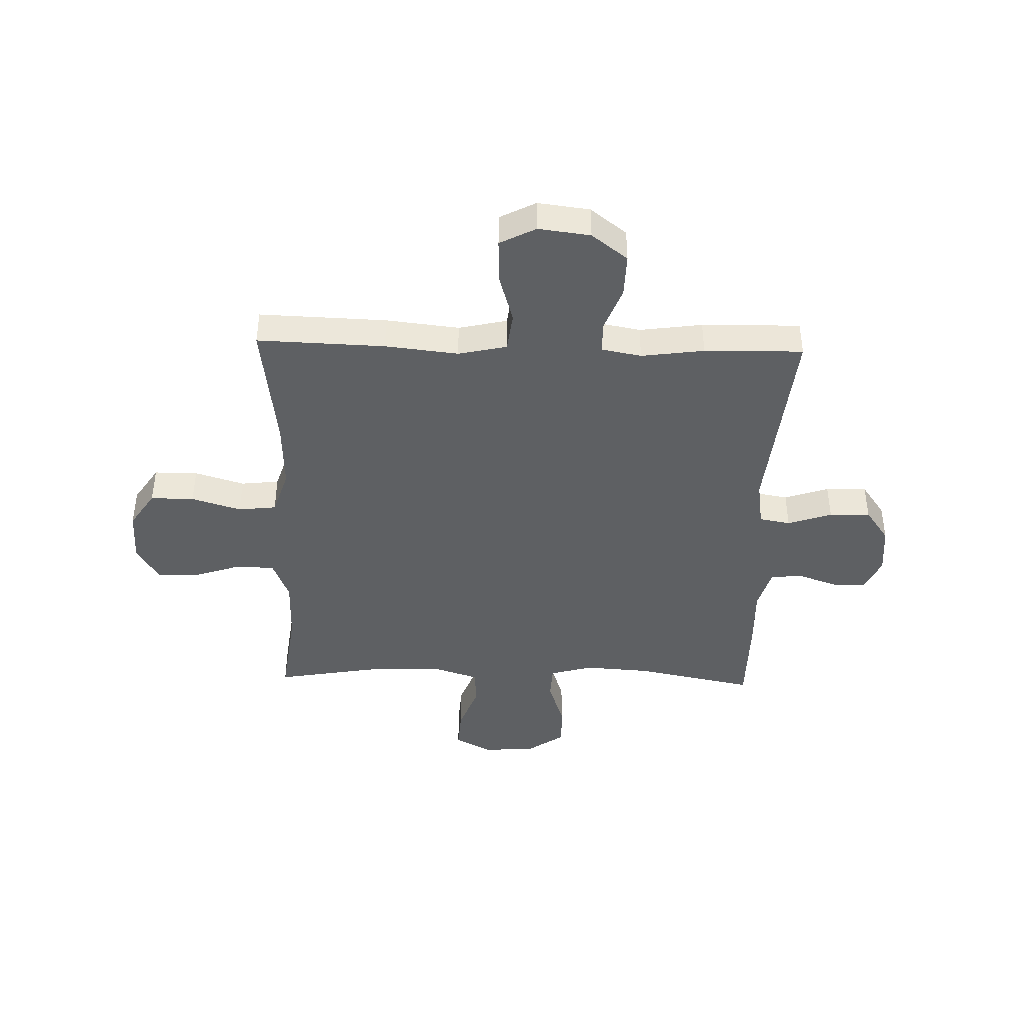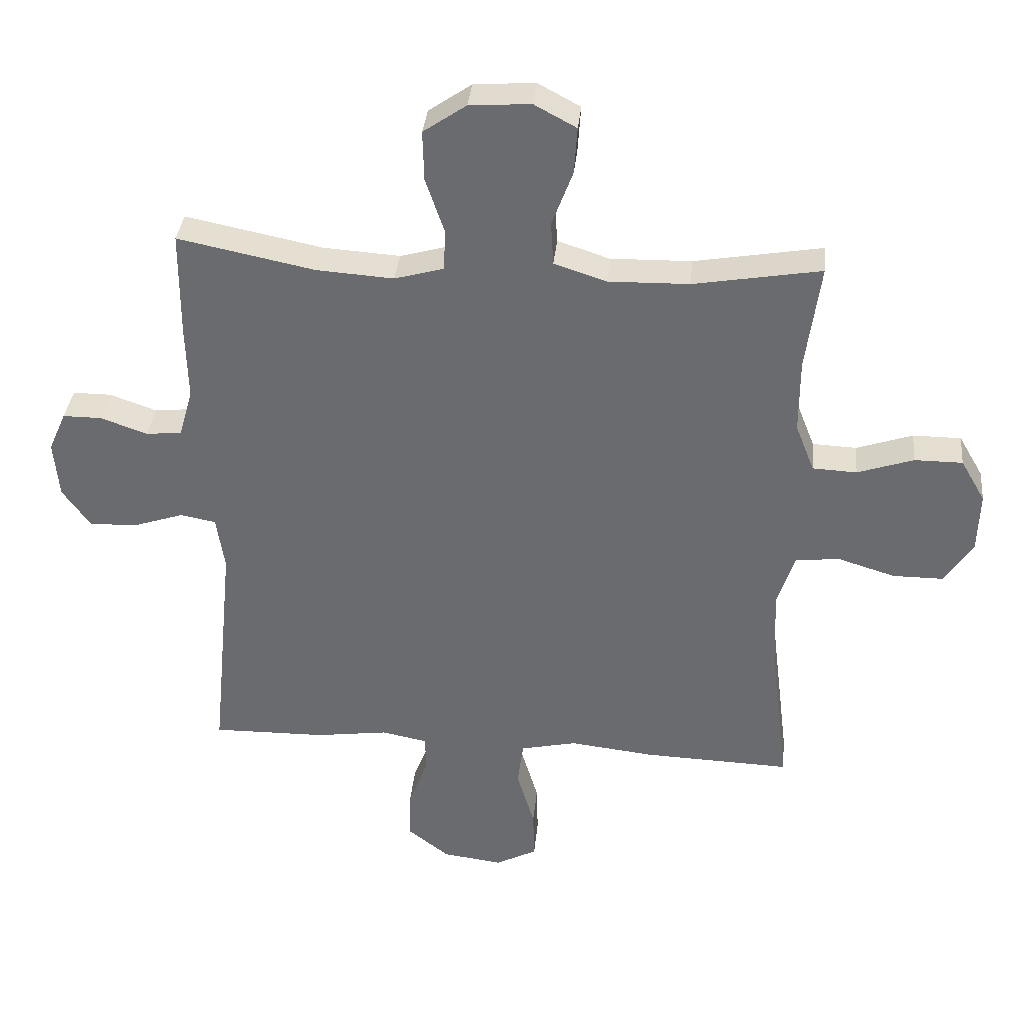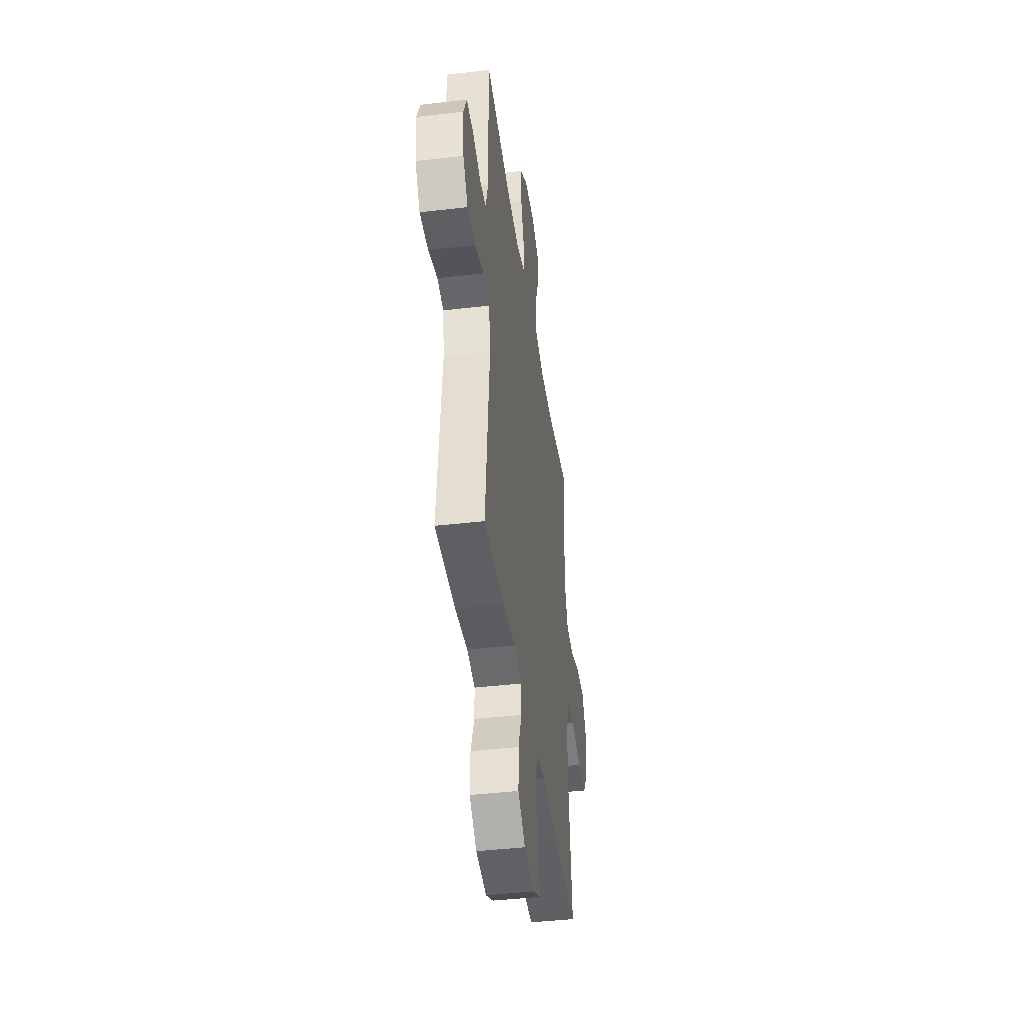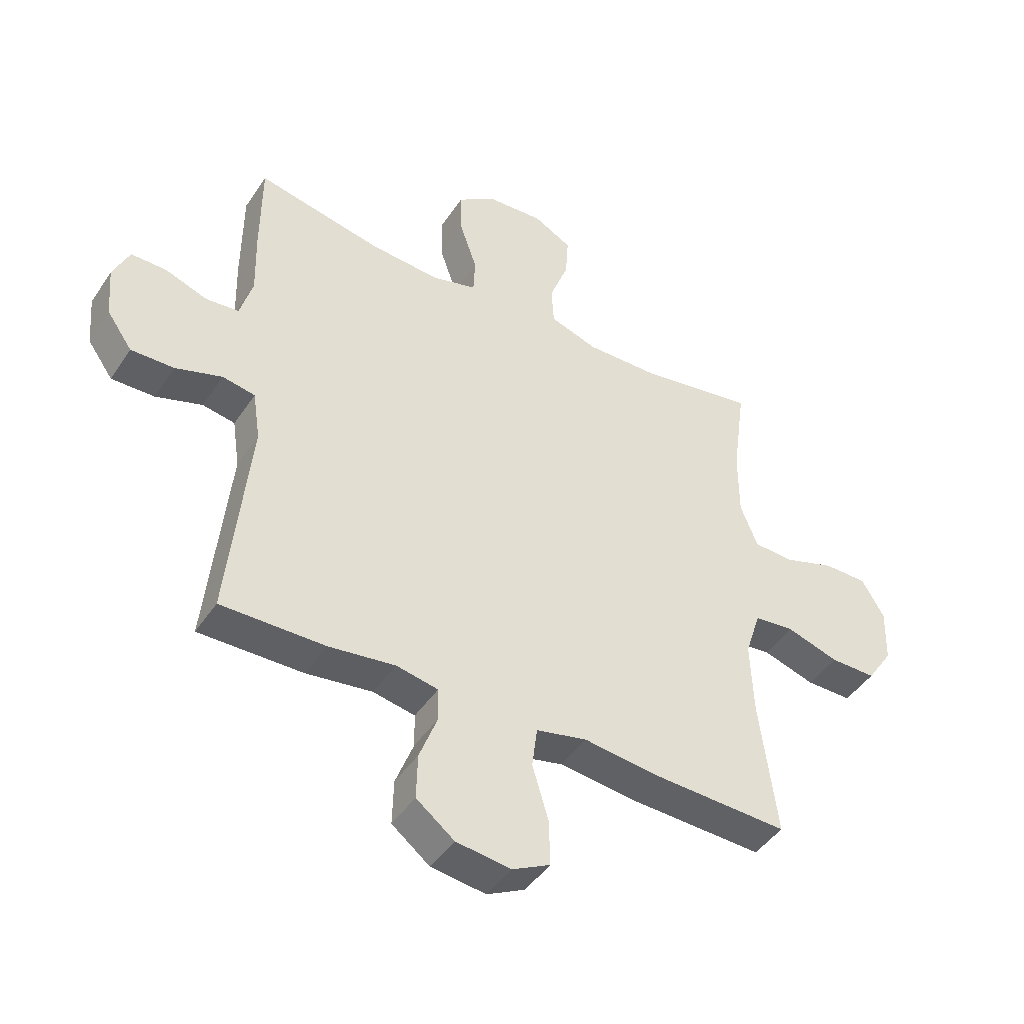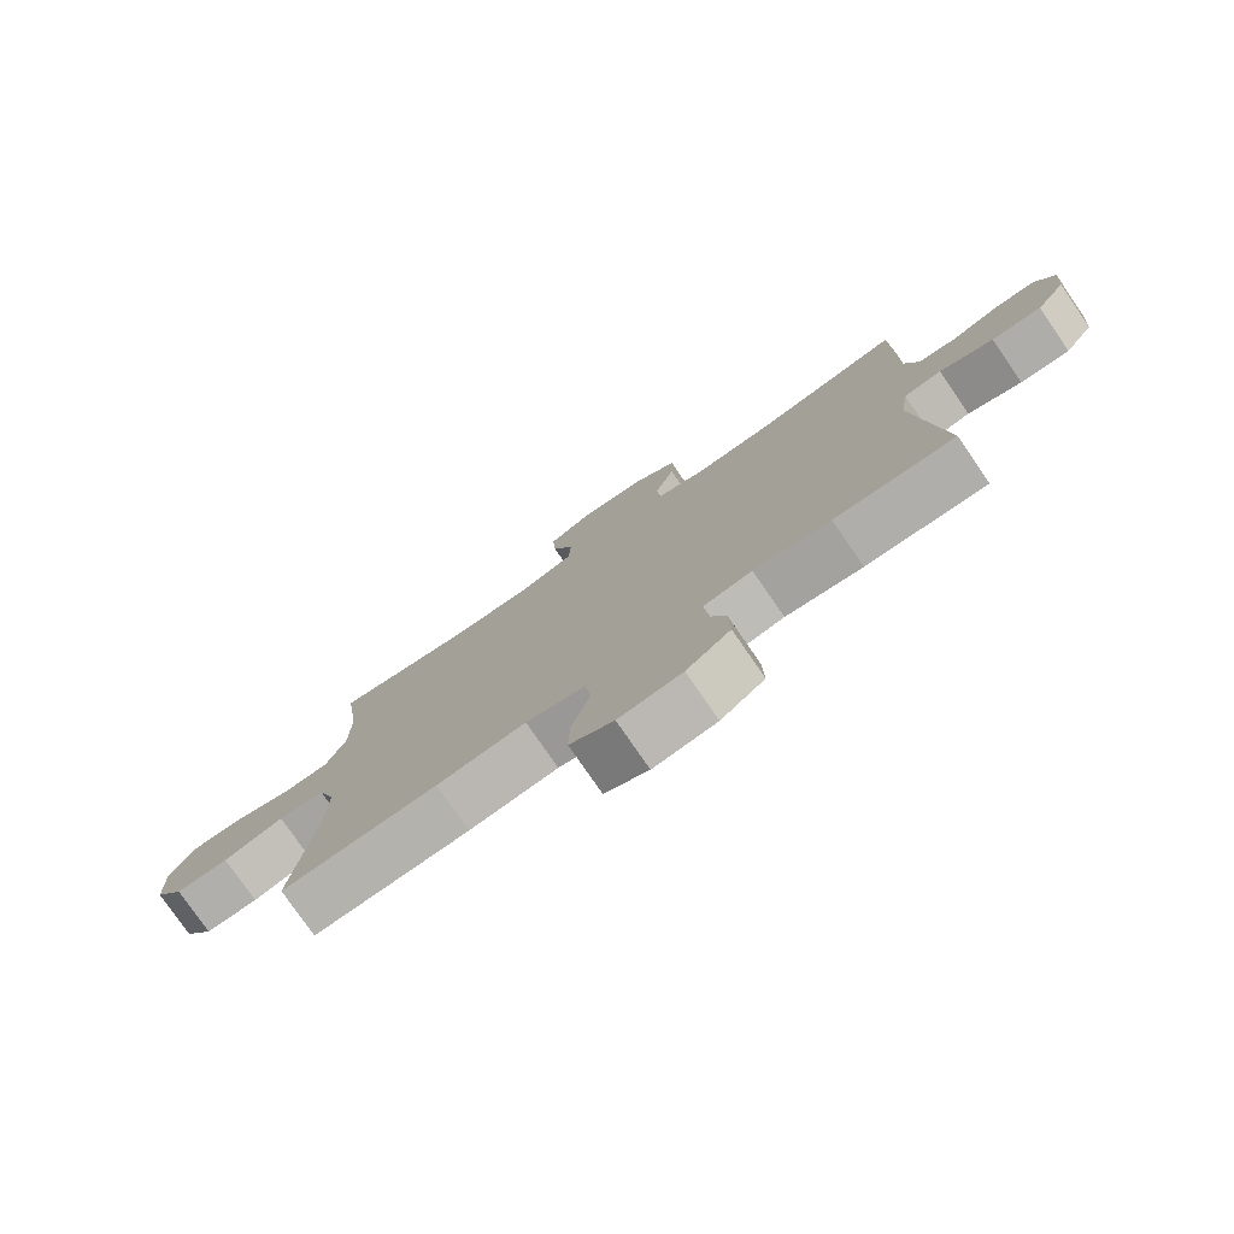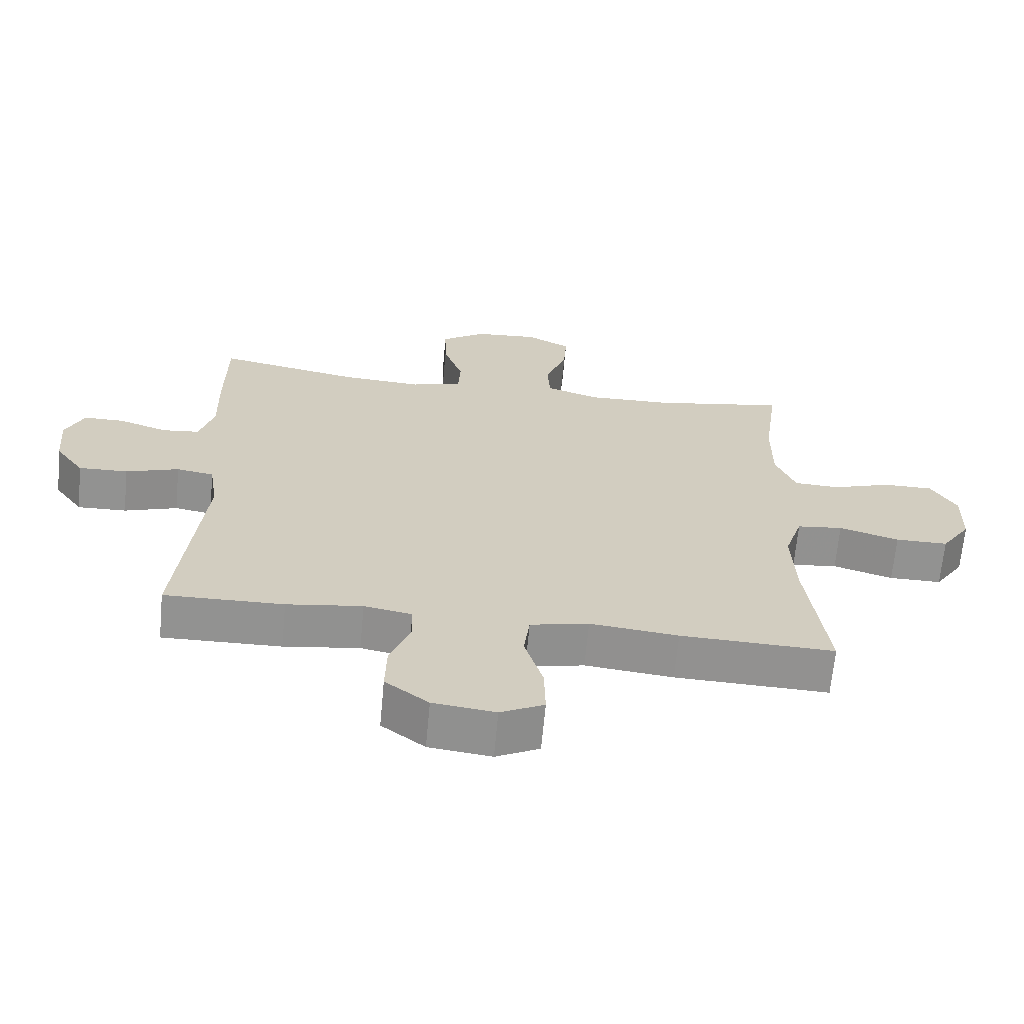
<metadata>
{"format":"obj","ext":"obj","renderer":"f3d","projection":"perspective","resolution":1024,"background":"white","views":[{"elev":-42.3,"azim":178.4,"up":"+Y"},{"elev":35.8,"azim":5.7,"up":"+Z"},{"elev":-42.3,"azim":-82.0,"up":"+Z"},{"elev":-45.1,"azim":-31.6,"up":"+Z"},{"elev":-78.2,"azim":-145.4,"up":"+Z"},{"elev":-66.2,"azim":-5.3,"up":"+Z"}]}
</metadata>
<code>
v -0.5 0.07 -0.5
v -0.463 0.07 -0.128
v -0.476 0.07 -0.041
v -0.533 0.07 -0.031
v -0.614 0.07 -0.058
v -0.689 0.07 -0.06
v -0.733 0.07 0.002
v -0.741 0.07 0.093
v -0.713 0.07 0.156
v -0.651 0.07 0.156
v -0.577 0.07 0.13
v -0.52 0.07 0.136
v -0.498 0.07 0.213
v -0.501 0.07 0.331
v -0.5 0.07 0.5
v -0.282 0.07 0.456
v -0.16 0.07 0.448
v -0.082 0.07 0.47
v -0.079 0.07 0.535
v -0.109 0.07 0.623
v -0.111 0.07 0.703
v -0.043 0.07 0.75
v 0.054 0.07 0.757
v 0.121 0.07 0.721
v 0.116 0.07 0.646
v 0.083 0.07 0.558
v 0.087 0.07 0.489
v 0.17 0.07 0.462
v 0.298 0.07 0.465
v 0.5 0.07 0.5
v 0.477 0.07 0.33
v 0.477 0.07 0.212
v 0.507 0.07 0.136
v 0.577 0.07 0.133
v 0.666 0.07 0.163
v 0.742 0.07 0.163
v 0.781 0.07 0.096
v 0.778 0.07 -0.001
v 0.733 0.07 -0.069
v 0.653 0.07 -0.069
v 0.562 0.07 -0.041
v 0.492 0.07 -0.049
v 0.465 0.07 -0.133
v 0.47 0.07 -0.261
v 0.5 0.07 -0.5
v 0.266 0.07 -0.492
v 0.132 0.07 -0.477
v 0.043 0.07 -0.497
v 0.034 0.07 -0.569
v 0.062 0.07 -0.663
v 0.064 0.07 -0.743
v -0.002 0.07 -0.777
v -0.097 0.07 -0.765
v -0.163 0.07 -0.714
v -0.161 0.07 -0.635
v -0.13 0.07 -0.553
v -0.131 0.07 -0.495
v -0.204 0.07 -0.481
v -0.319 0.07 -0.497
v -0.5 0 -0.5
v -0.463 0 -0.128
v -0.476 0 -0.041
v -0.533 0 -0.031
v -0.614 0 -0.058
v -0.689 0 -0.06
v -0.733 0 0.002
v -0.741 0 0.093
v -0.713 0 0.156
v -0.651 0 0.156
v -0.577 0 0.13
v -0.52 0 0.136
v -0.498 0 0.213
v -0.501 0 0.331
v -0.5 0 0.5
v -0.282 0 0.456
v -0.16 0 0.448
v -0.082 0 0.47
v -0.079 0 0.535
v -0.109 0 0.623
v -0.111 0 0.703
v -0.043 0 0.75
v 0.054 0 0.757
v 0.121 0 0.721
v 0.116 0 0.646
v 0.083 0 0.558
v 0.087 0 0.489
v 0.17 0 0.462
v 0.298 0 0.465
v 0.5 0 0.5
v 0.477 0 0.33
v 0.477 0 0.212
v 0.507 0 0.136
v 0.577 0 0.133
v 0.666 0 0.163
v 0.742 0 0.163
v 0.781 0 0.096
v 0.778 0 -0.001
v 0.733 0 -0.069
v 0.653 0 -0.069
v 0.562 0 -0.041
v 0.492 0 -0.049
v 0.465 0 -0.133
v 0.47 0 -0.261
v 0.5 0 -0.5
v 0.266 0 -0.492
v 0.132 0 -0.477
v 0.043 0 -0.497
v 0.034 0 -0.569
v 0.062 0 -0.663
v 0.064 0 -0.743
v -0.002 0 -0.777
v -0.097 0 -0.765
v -0.163 0 -0.714
v -0.161 0 -0.635
v -0.13 0 -0.553
v -0.131 0 -0.495
v -0.204 0 -0.481
v -0.319 0 -0.497
f 58 59 1 2
f 57 58 2 3
f 54 55 56
f 53 54 56
f 52 53 56
f 51 52 56
f 50 51 56
f 49 50 56
f 48 49 56 57
f 47 48 57 3
f 46 47 3
f 45 46 3
f 44 45 3
f 39 40 41
f 38 39 41
f 37 38 41
f 36 37 41
f 35 36 41
f 34 35 41
f 33 34 41 42
f 32 33 42 43
f 29 30 31
f 31 32 43
f 29 31 43
f 28 29 43
f 24 25 26
f 23 24 26
f 22 23 26
f 21 22 26
f 20 21 26
f 19 20 26
f 18 19 26 27
f 43 44 3
f 28 43 3
f 27 28 3
f 18 27 3
f 17 18 3
f 9 10 11
f 8 9 11
f 7 8 11
f 6 7 11
f 5 6 11
f 4 5 11
f 4 11 12
f 4 12 13
f 3 4 13
f 17 3 13
f 16 17 13
f 13 14 15 16
f 61 60 118 117
f 62 61 117 116
f 115 114 113
f 115 113 112
f 115 112 111
f 115 111 110
f 115 110 109
f 115 109 108
f 116 115 108 107
f 62 116 107 106
f 62 106 105
f 62 105 104
f 62 104 103
f 100 99 98
f 100 98 97
f 100 97 96
f 100 96 95
f 100 95 94
f 100 94 93
f 101 100 93 92
f 102 101 92 91
f 90 89 88
f 102 91 90
f 102 90 88
f 102 88 87
f 85 84 83
f 85 83 82
f 85 82 81
f 85 81 80
f 85 80 79
f 85 79 78
f 86 85 78 77
f 62 103 102
f 62 102 87
f 62 87 86
f 62 86 77
f 62 77 76
f 70 69 68
f 70 68 67
f 70 67 66
f 70 66 65
f 70 65 64
f 70 64 63
f 71 70 63
f 72 71 63
f 72 63 62
f 72 62 76
f 72 76 75
f 75 74 73 72
f 1 60 61 2
f 2 61 62 3
f 3 62 63 4
f 4 63 64 5
f 5 64 65 6
f 6 65 66 7
f 7 66 67 8
f 8 67 68 9
f 9 68 69 10
f 10 69 70 11
f 11 70 71 12
f 12 71 72 13
f 13 72 73 14
f 14 73 74 15
f 15 74 75 16
f 16 75 76 17
f 17 76 77 18
f 18 77 78 19
f 19 78 79 20
f 20 79 80 21
f 21 80 81 22
f 22 81 82 23
f 23 82 83 24
f 24 83 84 25
f 25 84 85 26
f 26 85 86 27
f 27 86 87 28
f 28 87 88 29
f 29 88 89 30
f 30 89 90 31
f 31 90 91 32
f 32 91 92 33
f 33 92 93 34
f 34 93 94 35
f 35 94 95 36
f 36 95 96 37
f 37 96 97 38
f 38 97 98 39
f 39 98 99 40
f 40 99 100 41
f 41 100 101 42
f 42 101 102 43
f 43 102 103 44
f 44 103 104 45
f 45 104 105 46
f 46 105 106 47
f 47 106 107 48
f 48 107 108 49
f 49 108 109 50
f 50 109 110 51
f 51 110 111 52
f 52 111 112 53
f 53 112 113 54
f 54 113 114 55
f 55 114 115 56
f 56 115 116 57
f 57 116 117 58
f 58 117 118 59
f 59 118 60 1

</code>
